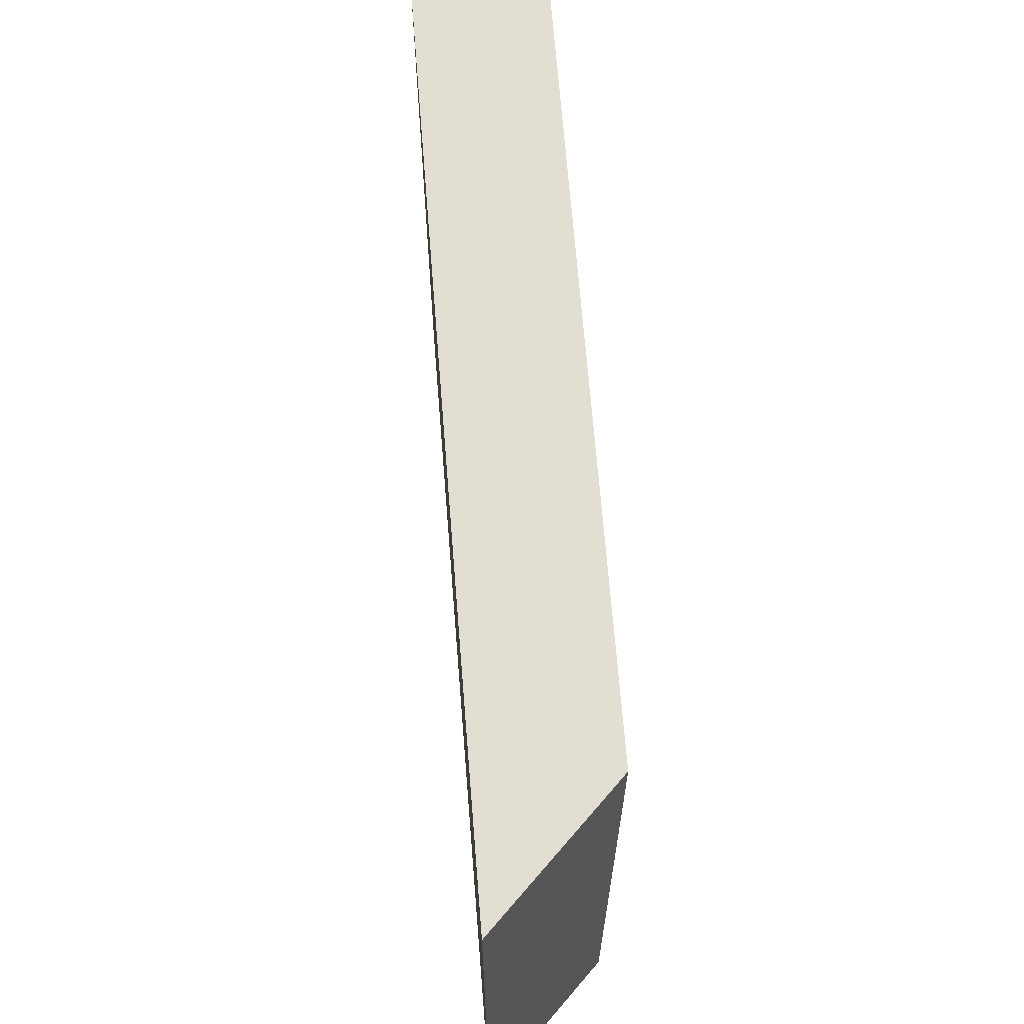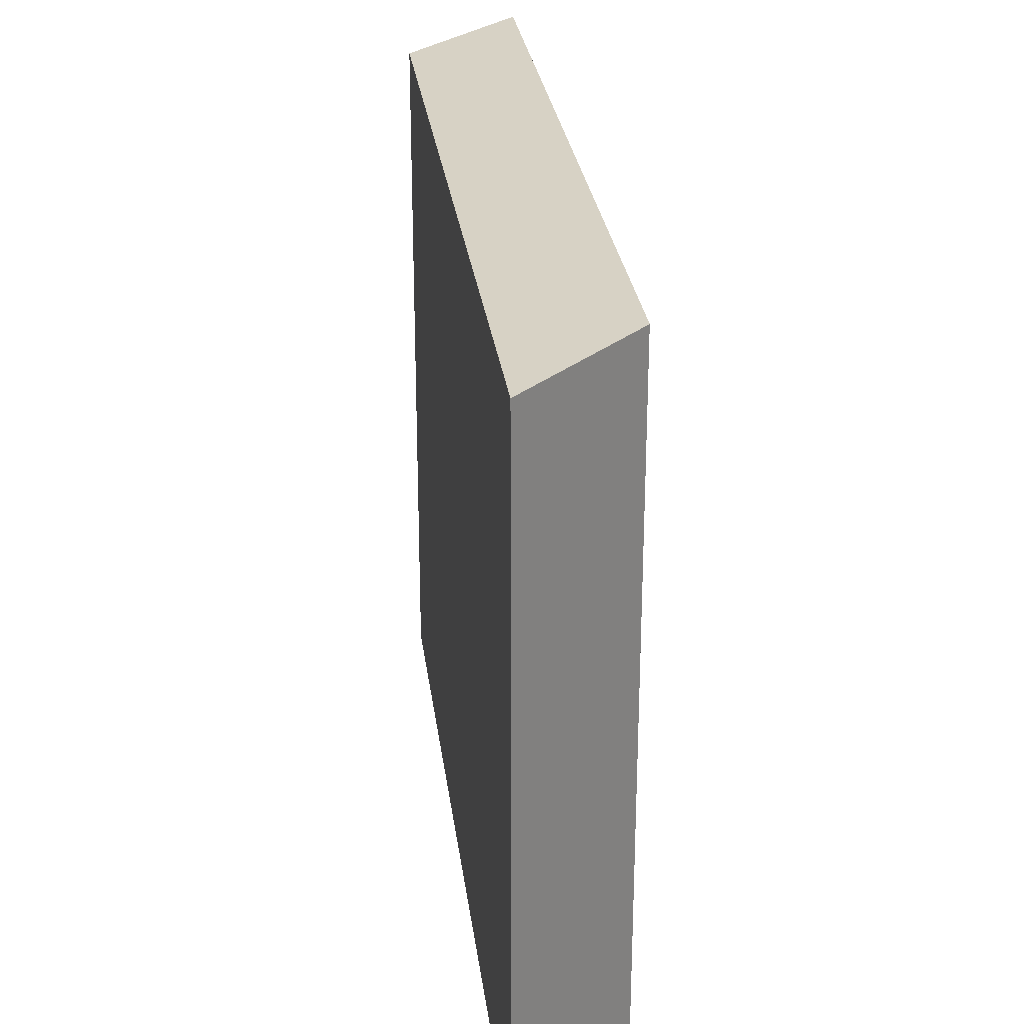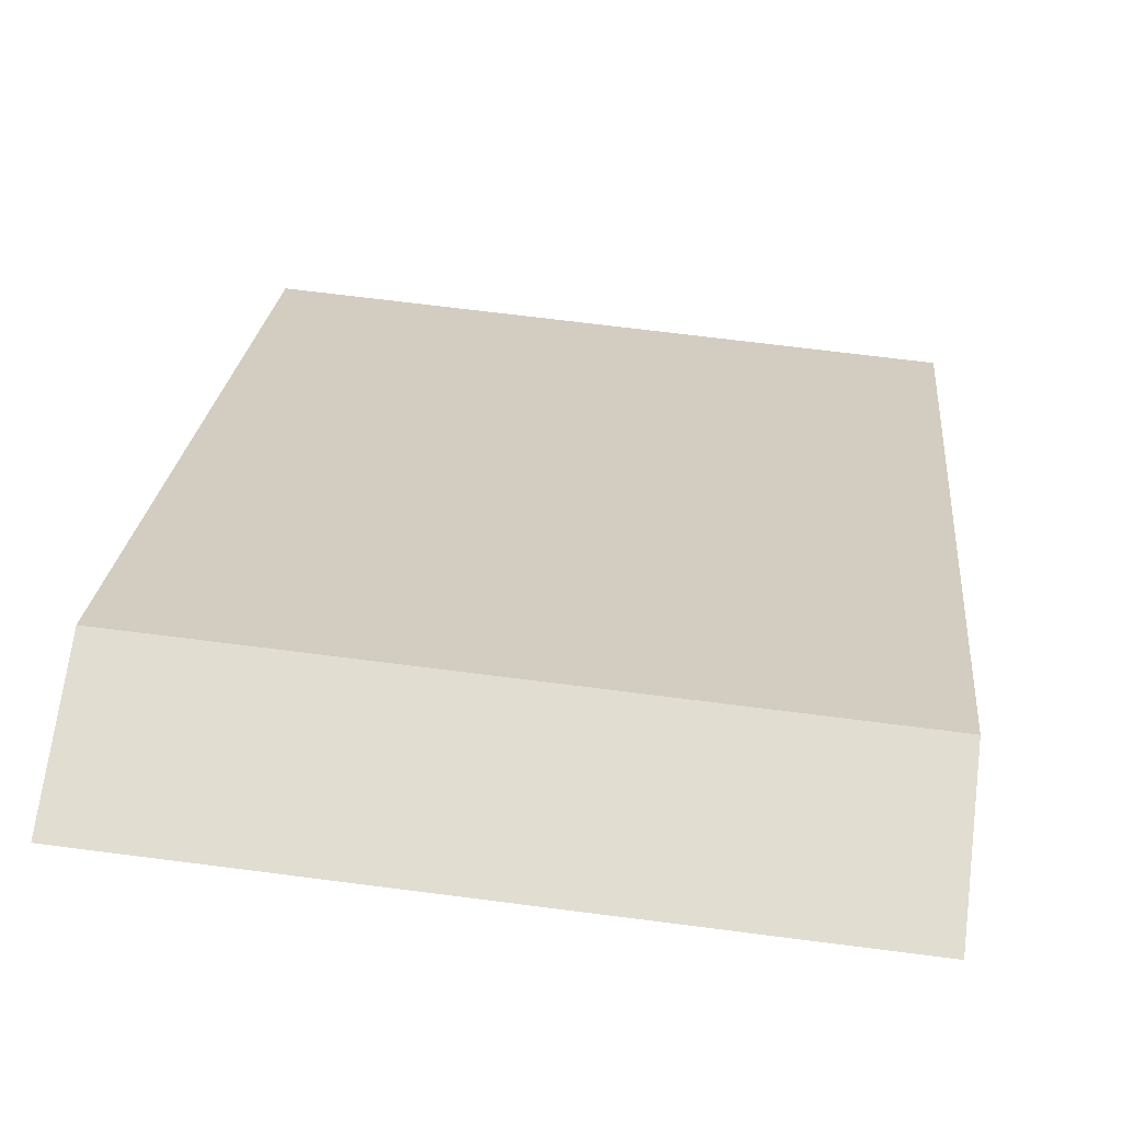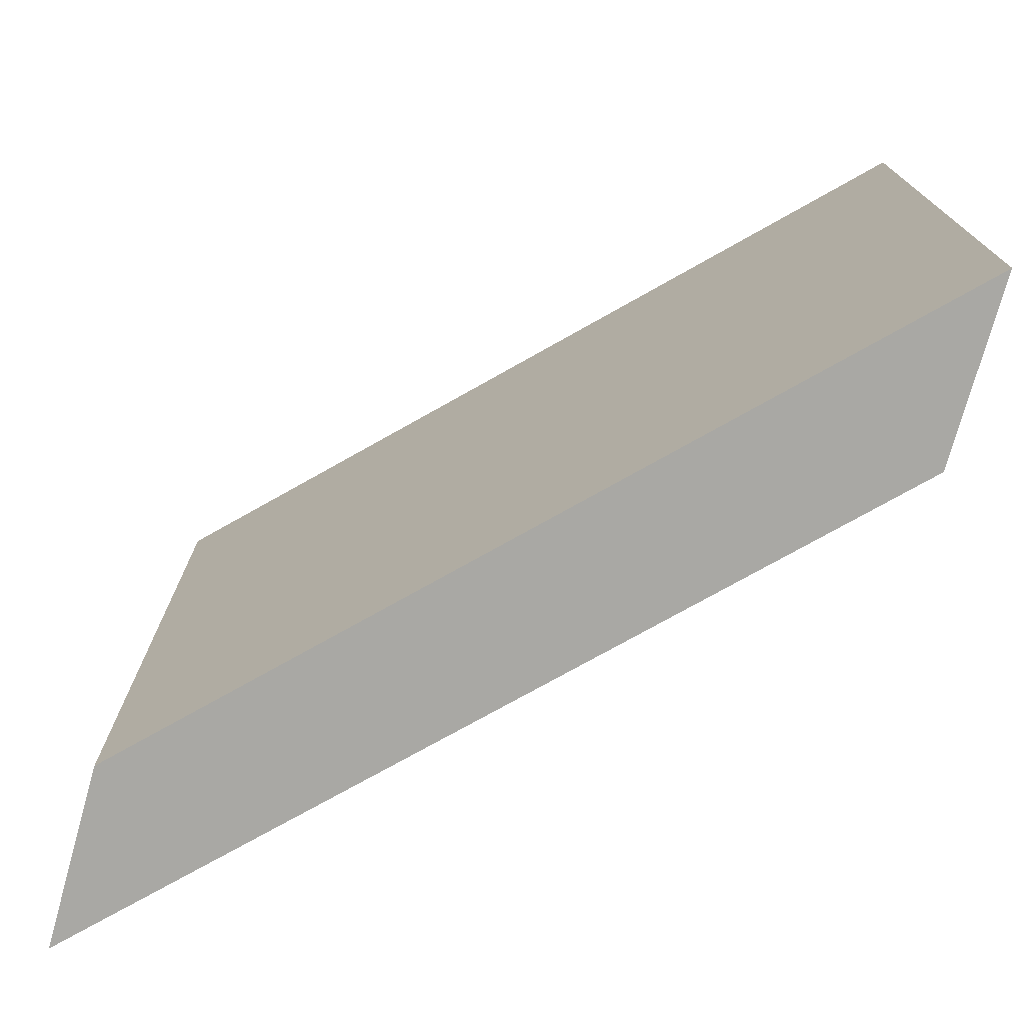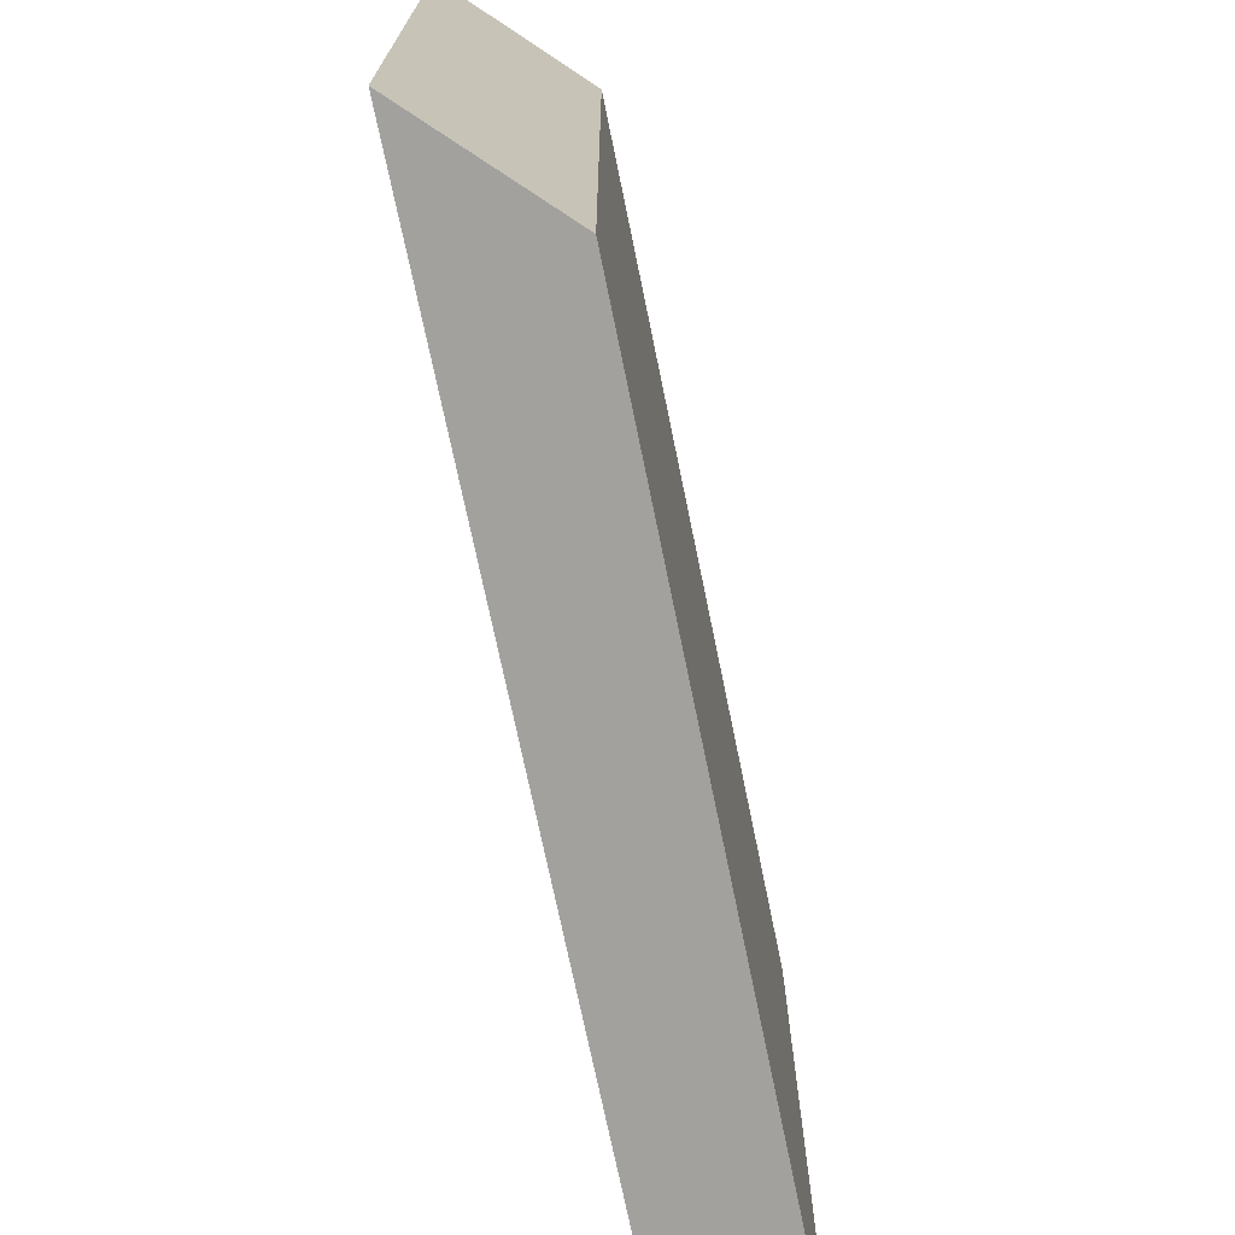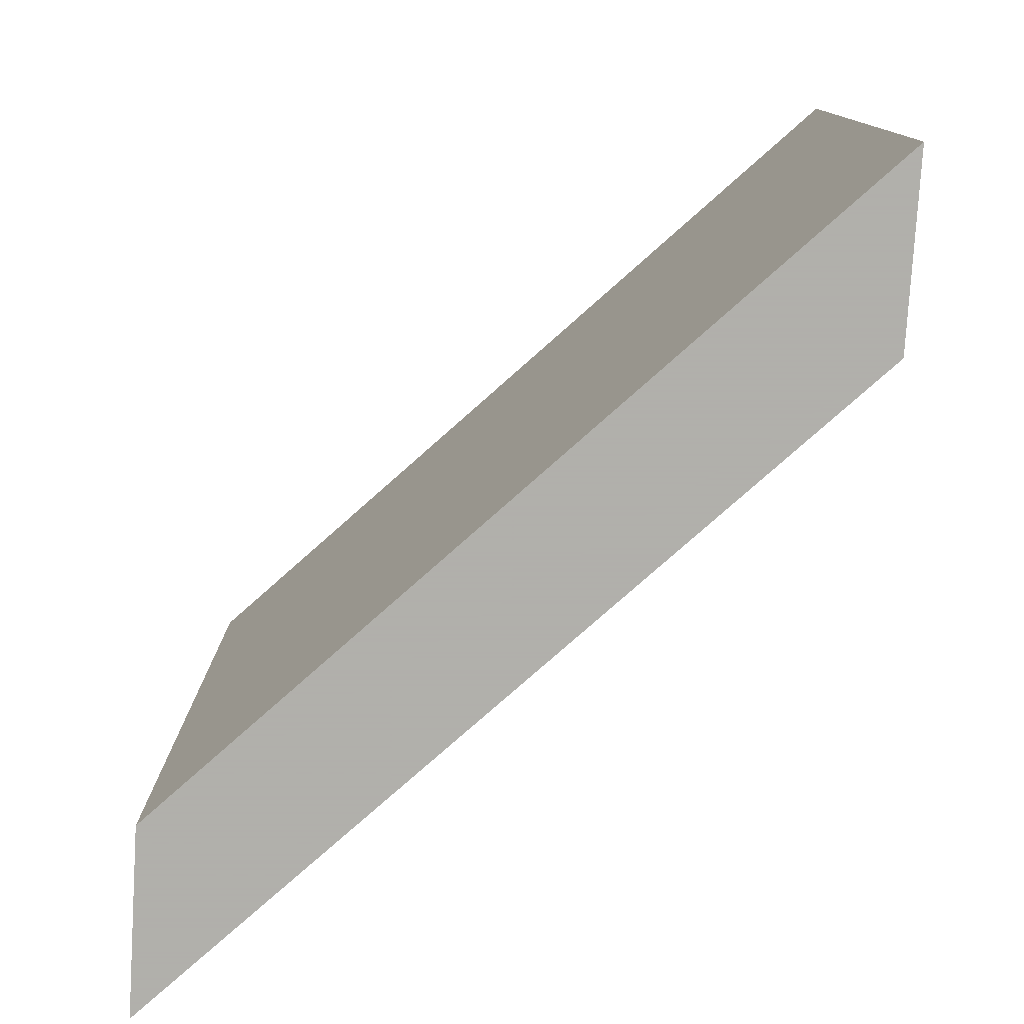
<metadata>
{"format":"obj","ext":"obj","renderer":"f3d","projection":"perspective","resolution":1024,"background":"white","views":[{"elev":67.4,"azim":130.5,"up":"+Z"},{"elev":27.3,"azim":128.0,"up":"+Z"},{"elev":68.7,"azim":97.3,"up":"+Y"},{"elev":-74.9,"azim":74.4,"up":"+Z"},{"elev":-72.1,"azim":-33.4,"up":"+Z"},{"elev":-78.4,"azim":86.5,"up":"+Z"}]}
</metadata>
<code>
v 1768 832 96
v 1624 720 96
v 1656 720 96
v 1736 832 96
v 1736 832 -32
v 1656 720 -32
v 1624 720 -32
v 1768 832 -32
f 1 2 3
f 1 4 2
f 5 6 7
f 5 8 6
f 4 8 5
f 4 1 8
f 3 7 6
f 3 2 7
f 1 6 8
f 1 3 6
f 2 5 7
f 2 4 5

</code>
